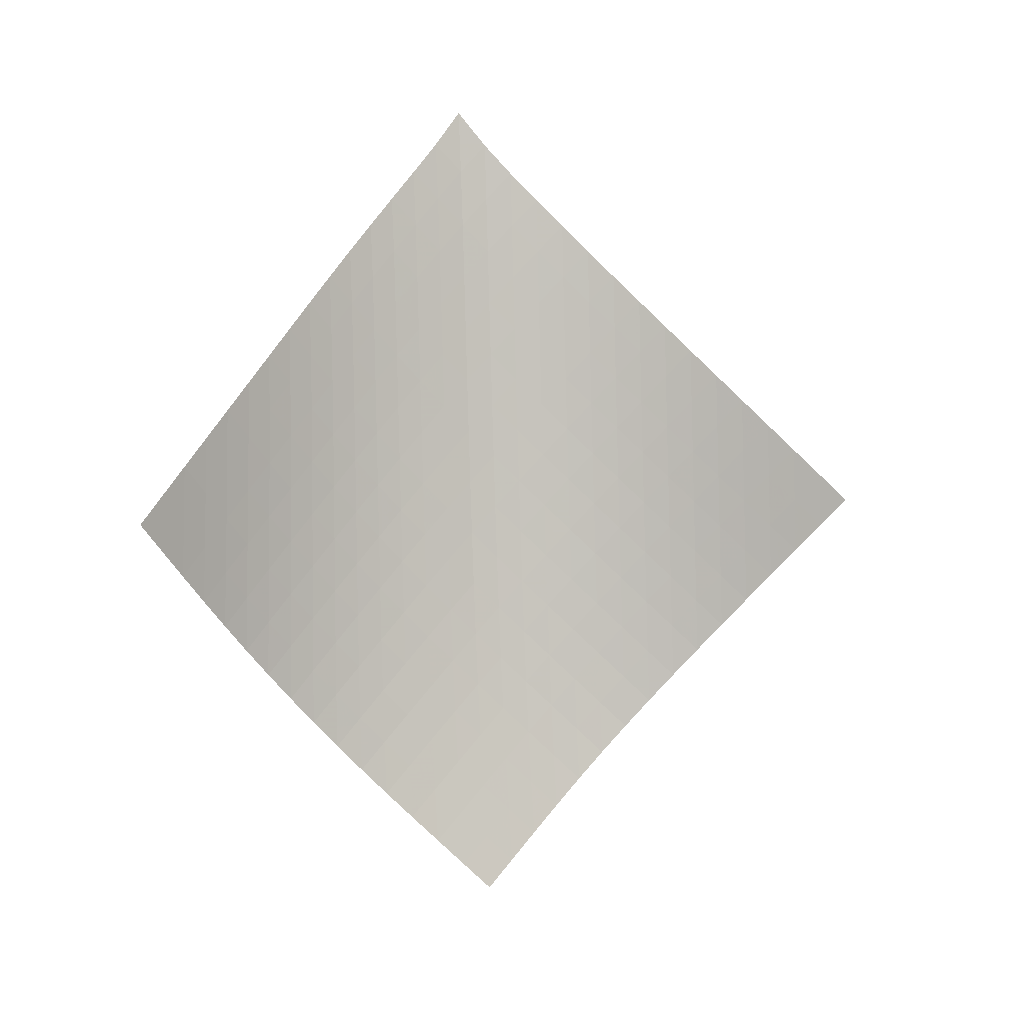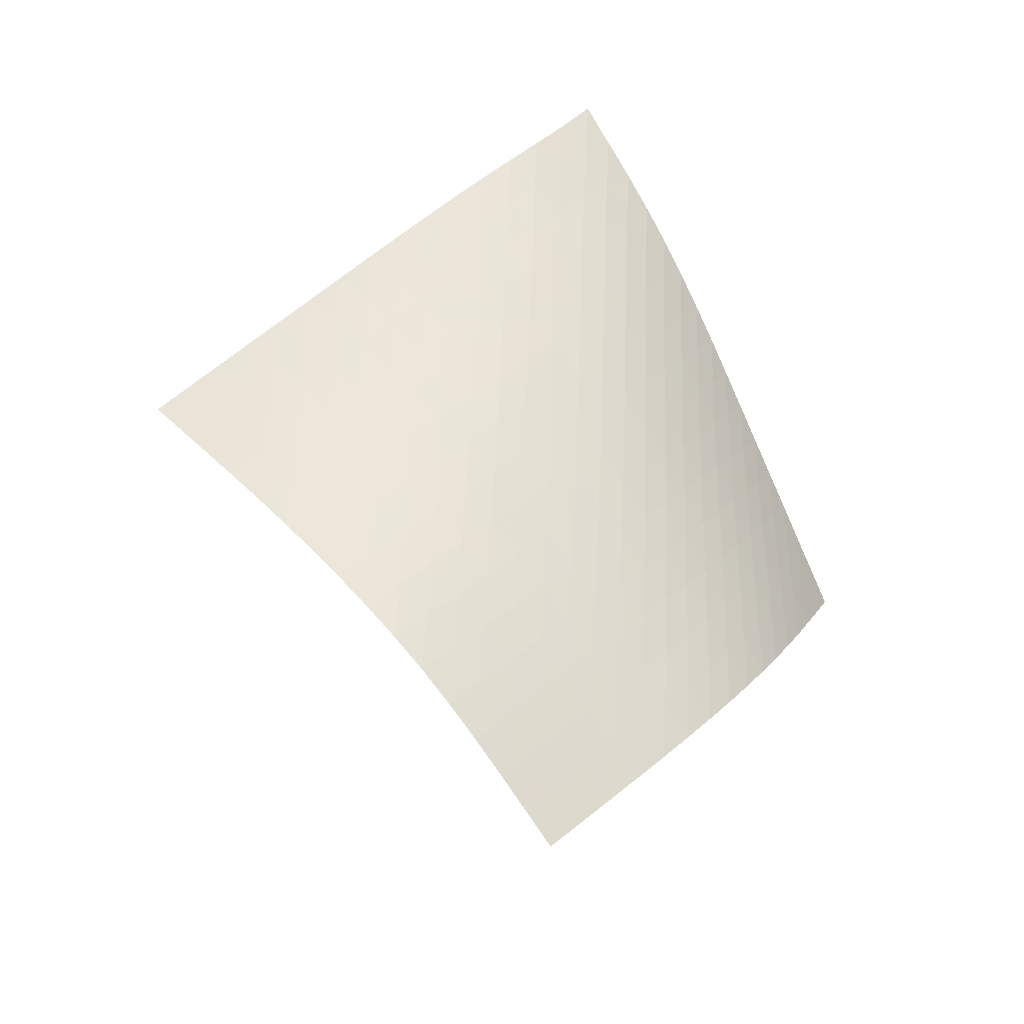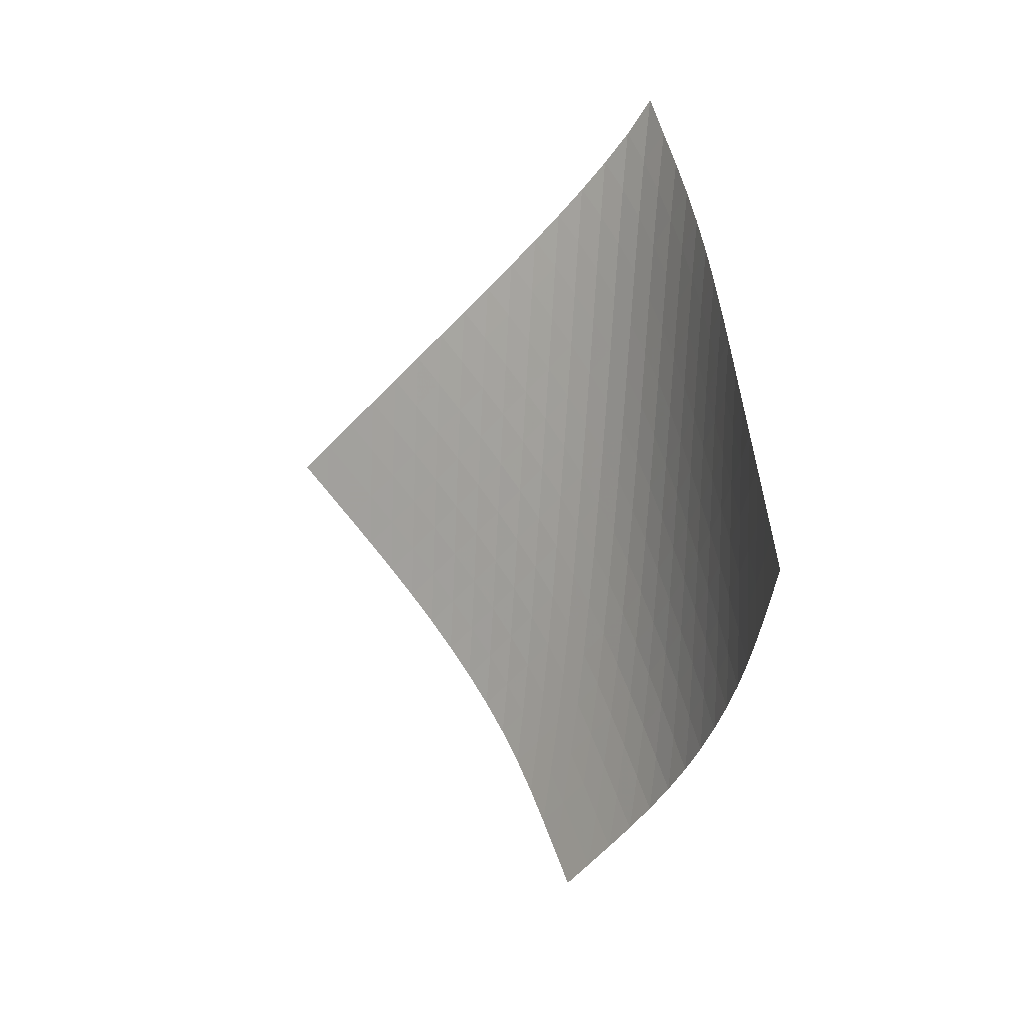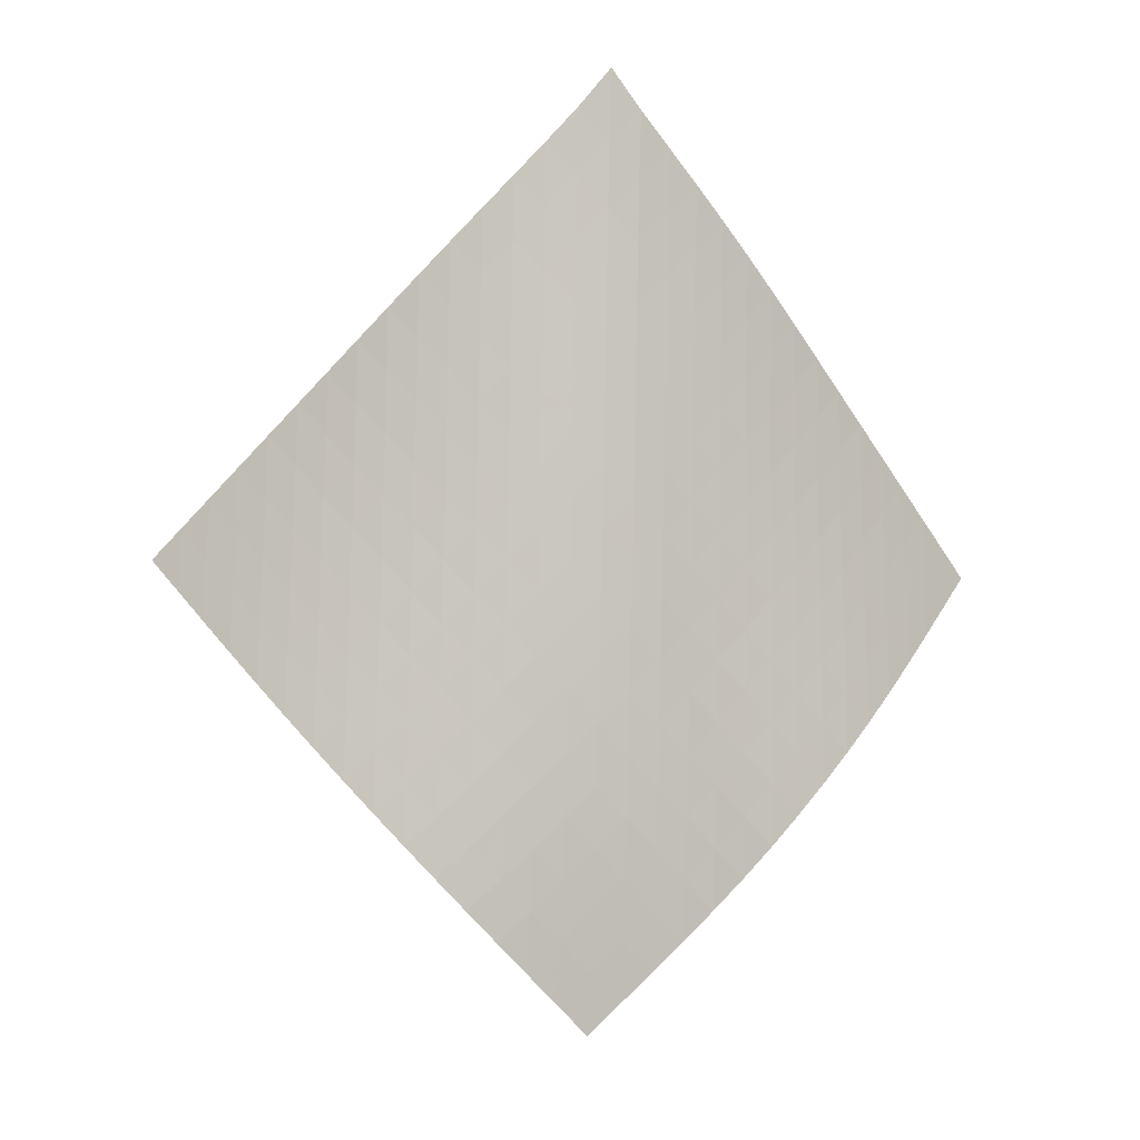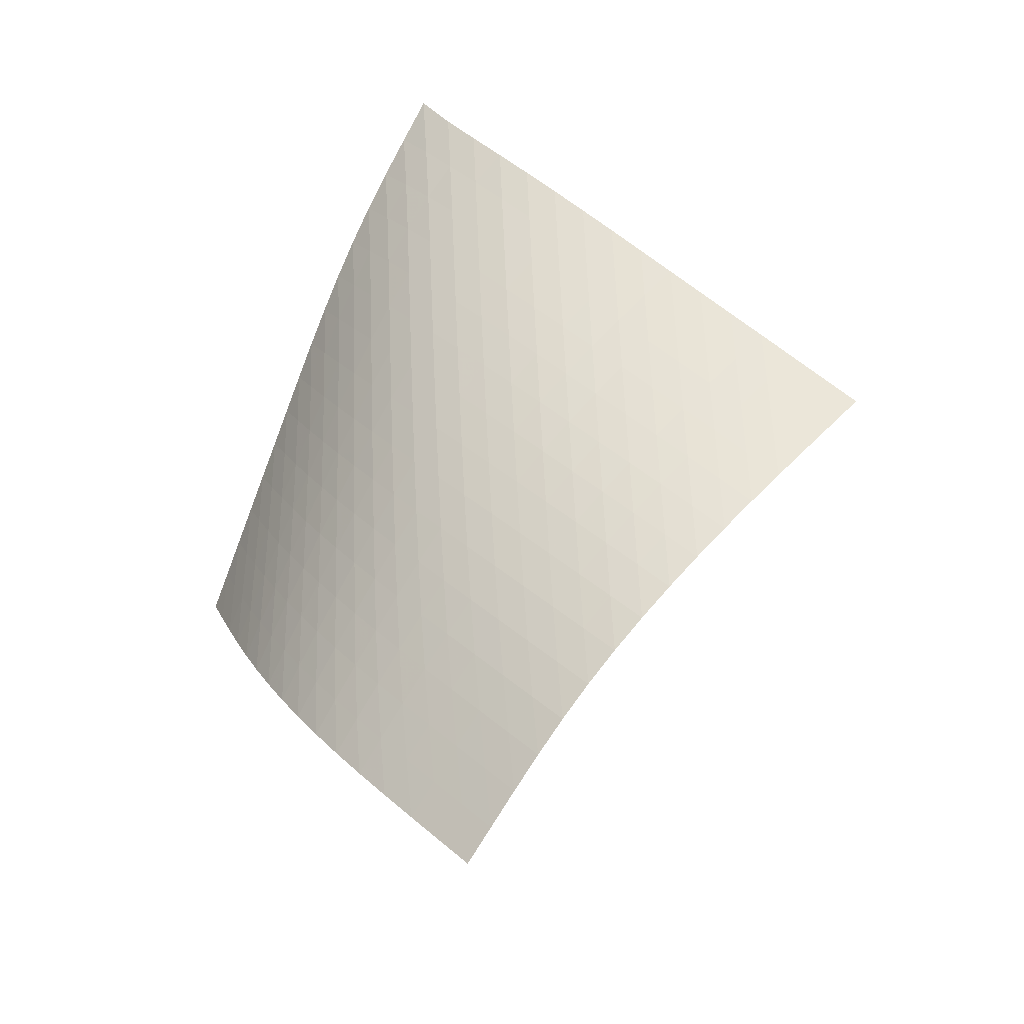
<metadata>
{"format":"obj","ext":"obj","renderer":"f3d","projection":"perspective","resolution":1024,"background":"white","views":[{"elev":6.3,"azim":116.8,"up":"+Y"},{"elev":-36.1,"azim":-71.1,"up":"+Y"},{"elev":10.1,"azim":-173.9,"up":"+Y"},{"elev":-6.6,"azim":-56.1,"up":"+Y"},{"elev":-32.8,"azim":-14.4,"up":"+Y"}]}
</metadata>
<code>
v -6.494 -0.0451 6.494
v 2.458 -9.369 9.567
v -9.567 -9.369 -2.458
v -4.784 -18.71 4.784
v -9.407 -8.776 -1.846
v -9.247 -8.182 -1.234
v -9.086 -7.588 -0.6204
v -8.925 -6.993 -0.006843
v -8.762 -6.398 0.607
v -8.6 -5.801 1.221
v -8.437 -5.204 1.836
v -8.269 -4.604 2.449
v -8.09 -4 3.058
v -7.893 -3.391 3.661
v -7.673 -2.775 4.255
v -7.426 -2.148 4.837
v -7.149 -1.502 5.405
v -6.839 -0.8213 5.958
v -5.958 -0.8213 6.839
v -5.405 -1.502 7.149
v -4.837 -2.148 7.426
v -4.255 -2.775 7.673
v -3.661 -3.391 7.893
v -3.058 -4 8.09
v -2.449 -4.604 8.269
v -1.836 -5.204 8.437
v -1.221 -5.801 8.6
v -0.607 -6.398 8.762
v 0.006843 -6.993 8.925
v 0.6204 -7.588 9.086
v 1.234 -8.182 9.247
v 1.846 -8.776 9.407
v 1.881 -10 9.43
v 1.305 -10.63 9.29
v 0.7305 -11.27 9.14
v 0.1618 -11.9 8.972
v -0.3977 -12.53 8.776
v -0.9444 -13.16 8.549
v -1.475 -13.8 8.285
v -1.985 -14.43 7.982
v -2.47 -15.05 7.636
v -2.924 -15.68 7.244
v -3.342 -16.3 6.804
v -3.727 -16.91 6.325
v -4.088 -17.51 5.821
v -4.438 -18.11 5.304
v -5.304 -18.11 4.438
v -5.821 -17.51 4.088
v -6.325 -16.91 3.727
v -6.804 -16.3 3.342
v -7.244 -15.68 2.924
v -7.636 -15.05 2.47
v -7.982 -14.43 1.985
v -8.285 -13.8 1.475
v -8.549 -13.16 0.9444
v -8.776 -12.53 0.3977
v -8.972 -11.9 -0.1618
v -9.14 -11.27 -0.7305
v -9.29 -10.63 -1.305
v -9.43 -10 -1.881
v -6.369 -1.459 6.369
v -6.728 -2.117 5.86
v -7.048 -2.761 5.321
v -7.333 -3.392 4.761
v -7.587 -4.012 4.183
v -7.814 -4.624 3.592
v -8.019 -5.231 2.992
v -8.21 -5.833 2.387
v -8.393 -6.432 1.779
v -8.573 -7.029 1.17
v -8.751 -7.625 0.5603
v -8.927 -8.22 -0.04923
v -9.099 -8.815 -0.6594
v -9.267 -9.408 -1.27
v -5.86 -2.117 6.728
v -6.27 -2.751 6.27
v -6.638 -3.387 5.773
v -6.965 -4.016 5.242
v -7.255 -4.637 4.687
v -7.514 -5.251 4.113
v -7.748 -5.859 3.525
v -7.962 -6.462 2.929
v -8.166 -7.063 2.328
v -8.365 -7.661 1.726
v -8.561 -8.258 1.122
v -8.753 -8.853 0.5178
v -8.94 -9.447 -0.08804
v -9.119 -10.04 -0.6956
v -5.321 -2.761 7.048
v -5.773 -3.387 6.638
v -6.186 -4.016 6.186
v -6.557 -4.642 5.693
v -6.889 -5.263 5.167
v -7.184 -5.878 4.614
v -7.448 -6.488 4.043
v -7.689 -7.093 3.459
v -7.915 -7.694 2.868
v -8.134 -8.293 2.273
v -8.348 -8.89 1.676
v -8.559 -9.485 1.078
v -8.763 -10.08 0.4782
v -8.957 -10.67 -0.1247
v -4.761 -3.392 7.333
v -5.242 -4.016 6.965
v -5.693 -4.642 6.557
v -6.107 -5.268 6.107
v -6.48 -5.889 5.616
v -6.814 -6.505 5.091
v -7.113 -7.116 4.541
v -7.384 -7.723 3.972
v -7.635 -8.325 3.393
v -7.874 -8.924 2.807
v -8.108 -9.522 2.219
v -8.338 -10.12 1.629
v -8.561 -10.71 1.036
v -8.773 -11.31 0.4393
v -4.183 -4.012 7.587
v -4.687 -4.637 7.255
v -5.167 -5.263 6.889
v -5.616 -5.889 6.48
v -6.028 -6.512 6.028
v -6.401 -7.13 5.536
v -6.737 -7.743 5.013
v -7.041 -8.351 4.465
v -7.319 -8.955 3.9
v -7.582 -9.556 3.327
v -7.837 -10.15 2.748
v -8.086 -10.75 2.167
v -8.329 -11.35 1.582
v -8.56 -11.94 0.9927
v -3.592 -4.624 7.814
v -4.113 -5.251 7.514
v -4.614 -5.878 7.184
v -5.091 -6.505 6.814
v -5.536 -7.13 6.401
v -5.946 -7.751 5.946
v -6.319 -8.367 5.454
v -6.657 -8.977 4.931
v -6.965 -9.583 4.386
v -7.254 -10.19 3.826
v -7.53 -10.78 3.259
v -7.799 -11.38 2.688
v -8.062 -11.98 2.113
v -8.313 -12.57 1.532
v -2.992 -5.231 8.019
v -3.525 -5.859 7.748
v -4.043 -6.488 7.448
v -4.541 -7.116 7.113
v -5.013 -7.743 6.737
v -5.454 -8.367 6.319
v -5.86 -8.986 5.86
v -6.232 -9.6 5.366
v -6.572 -10.21 4.844
v -6.887 -10.81 4.303
v -7.186 -11.41 3.749
v -7.476 -12.01 3.19
v -7.758 -12.61 2.625
v -8.029 -13.2 2.054
v -2.387 -5.833 8.21
v -2.929 -6.462 7.962
v -3.459 -7.093 7.689
v -3.972 -7.723 7.384
v -4.465 -8.351 7.041
v -4.931 -8.977 6.657
v -5.366 -9.6 6.232
v -5.768 -10.22 5.768
v -6.138 -10.83 5.272
v -6.48 -11.44 4.751
v -6.803 -12.04 4.214
v -7.114 -12.64 3.668
v -7.416 -13.24 3.115
v -7.707 -13.83 2.555
v -1.779 -6.432 8.393
v -2.328 -7.063 8.166
v -2.868 -7.694 7.915
v -3.393 -8.325 7.635
v -3.9 -8.955 7.319
v -4.386 -9.583 6.965
v -4.844 -10.21 6.572
v -5.272 -10.83 6.138
v -5.668 -11.44 5.668
v -6.035 -12.06 5.169
v -6.381 -12.66 4.649
v -6.711 -13.26 4.117
v -7.031 -13.86 3.577
v -7.341 -14.46 3.029
v -1.17 -7.029 8.573
v -1.726 -7.661 8.365
v -2.273 -8.293 8.134
v -2.807 -8.924 7.874
v -3.327 -9.556 7.582
v -3.826 -10.19 7.254
v -4.303 -10.81 6.887
v -4.751 -11.44 6.48
v -5.169 -12.06 6.035
v -5.557 -12.67 5.557
v -5.921 -13.28 5.054
v -6.267 -13.88 4.535
v -6.603 -14.48 4.007
v -6.93 -15.08 3.471
v -0.5603 -7.625 8.751
v -1.122 -8.258 8.561
v -1.676 -8.89 8.348
v -2.219 -9.522 8.108
v -2.748 -10.15 7.837
v -3.259 -10.78 7.53
v -3.749 -11.41 7.186
v -4.214 -12.04 6.803
v -4.649 -12.66 6.381
v -5.054 -13.28 5.921
v -5.431 -13.89 5.431
v -5.789 -14.49 4.923
v -6.136 -15.1 4.404
v -6.475 -15.7 3.877
v 0.04923 -8.22 8.927
v -0.5178 -8.853 8.753
v -1.078 -9.485 8.559
v -1.629 -10.12 8.338
v -2.167 -10.75 8.086
v -2.688 -11.38 7.799
v -3.19 -12.01 7.476
v -3.668 -12.64 7.114
v -4.117 -13.26 6.711
v -4.535 -13.88 6.267
v -4.923 -14.49 5.789
v -5.288 -15.1 5.288
v -5.64 -15.71 4.774
v -5.986 -16.31 4.253
v 0.6594 -8.815 9.099
v 0.08804 -9.447 8.94
v -0.4782 -10.08 8.763
v -1.036 -10.71 8.561
v -1.582 -11.35 8.329
v -2.113 -11.98 8.062
v -2.625 -12.61 7.758
v -3.115 -13.24 7.416
v -3.577 -13.86 7.031
v -4.007 -14.48 6.603
v -4.404 -15.1 6.136
v -4.774 -15.71 5.64
v -5.128 -16.31 5.128
v -5.476 -16.91 4.61
v 1.27 -9.408 9.267
v 0.6956 -10.04 9.119
v 0.1247 -10.67 8.957
v -0.4393 -11.31 8.773
v -0.9927 -11.94 8.56
v -1.532 -12.57 8.313
v -2.054 -13.2 8.029
v -2.555 -13.83 7.707
v -3.029 -14.46 7.341
v -3.471 -15.08 6.93
v -3.877 -15.7 6.475
v -4.253 -16.31 5.986
v -4.61 -16.91 5.476
v -4.958 -17.51 4.958
f 256 46 4
f 256 4 47
f 5 74 60
f 5 60 3
f 74 88 59
f 74 59 60
f 88 102 58
f 88 58 59
f 102 116 57
f 102 57 58
f 116 130 56
f 116 56 57
f 130 144 55
f 130 55 56
f 144 158 54
f 144 54 55
f 158 172 53
f 158 53 54
f 172 186 52
f 172 52 53
f 186 200 51
f 186 51 52
f 200 214 50
f 200 50 51
f 214 228 49
f 214 49 50
f 228 242 48
f 228 48 49
f 242 256 47
f 242 47 48
f 1 19 61
f 1 61 18
f 18 61 62
f 18 62 17
f 17 62 63
f 17 63 16
f 16 63 64
f 16 64 15
f 15 64 65
f 15 65 14
f 14 65 66
f 14 66 13
f 13 66 67
f 13 67 12
f 12 67 68
f 12 68 11
f 11 68 69
f 11 69 10
f 10 69 70
f 10 70 9
f 9 70 71
f 9 71 8
f 8 71 72
f 8 72 7
f 7 72 73
f 7 73 6
f 6 73 74
f 6 74 5
f 19 20 75
f 19 75 61
f 61 75 76
f 61 76 62
f 62 76 77
f 62 77 63
f 63 77 78
f 63 78 64
f 64 78 79
f 64 79 65
f 65 79 80
f 65 80 66
f 66 80 81
f 66 81 67
f 67 81 82
f 67 82 68
f 68 82 83
f 68 83 69
f 69 83 84
f 69 84 70
f 70 84 85
f 70 85 71
f 71 85 86
f 71 86 72
f 72 86 87
f 72 87 73
f 73 87 88
f 73 88 74
f 20 21 89
f 20 89 75
f 75 89 90
f 75 90 76
f 76 90 91
f 76 91 77
f 77 91 92
f 77 92 78
f 78 92 93
f 78 93 79
f 79 93 94
f 79 94 80
f 80 94 95
f 80 95 81
f 81 95 96
f 81 96 82
f 82 96 97
f 82 97 83
f 83 97 98
f 83 98 84
f 84 98 99
f 84 99 85
f 85 99 100
f 85 100 86
f 86 100 101
f 86 101 87
f 87 101 102
f 87 102 88
f 21 22 103
f 21 103 89
f 89 103 104
f 89 104 90
f 90 104 105
f 90 105 91
f 91 105 106
f 91 106 92
f 92 106 107
f 92 107 93
f 93 107 108
f 93 108 94
f 94 108 109
f 94 109 95
f 95 109 110
f 95 110 96
f 96 110 111
f 96 111 97
f 97 111 112
f 97 112 98
f 98 112 113
f 98 113 99
f 99 113 114
f 99 114 100
f 100 114 115
f 100 115 101
f 101 115 116
f 101 116 102
f 22 23 117
f 22 117 103
f 103 117 118
f 103 118 104
f 104 118 119
f 104 119 105
f 105 119 120
f 105 120 106
f 106 120 121
f 106 121 107
f 107 121 122
f 107 122 108
f 108 122 123
f 108 123 109
f 109 123 124
f 109 124 110
f 110 124 125
f 110 125 111
f 111 125 126
f 111 126 112
f 112 126 127
f 112 127 113
f 113 127 128
f 113 128 114
f 114 128 129
f 114 129 115
f 115 129 130
f 115 130 116
f 23 24 131
f 23 131 117
f 117 131 132
f 117 132 118
f 118 132 133
f 118 133 119
f 119 133 134
f 119 134 120
f 120 134 135
f 120 135 121
f 121 135 136
f 121 136 122
f 122 136 137
f 122 137 123
f 123 137 138
f 123 138 124
f 124 138 139
f 124 139 125
f 125 139 140
f 125 140 126
f 126 140 141
f 126 141 127
f 127 141 142
f 127 142 128
f 128 142 143
f 128 143 129
f 129 143 144
f 129 144 130
f 24 25 145
f 24 145 131
f 131 145 146
f 131 146 132
f 132 146 147
f 132 147 133
f 133 147 148
f 133 148 134
f 134 148 149
f 134 149 135
f 135 149 150
f 135 150 136
f 136 150 151
f 136 151 137
f 137 151 152
f 137 152 138
f 138 152 153
f 138 153 139
f 139 153 154
f 139 154 140
f 140 154 155
f 140 155 141
f 141 155 156
f 141 156 142
f 142 156 157
f 142 157 143
f 143 157 158
f 143 158 144
f 25 26 159
f 25 159 145
f 145 159 160
f 145 160 146
f 146 160 161
f 146 161 147
f 147 161 162
f 147 162 148
f 148 162 163
f 148 163 149
f 149 163 164
f 149 164 150
f 150 164 165
f 150 165 151
f 151 165 166
f 151 166 152
f 152 166 167
f 152 167 153
f 153 167 168
f 153 168 154
f 154 168 169
f 154 169 155
f 155 169 170
f 155 170 156
f 156 170 171
f 156 171 157
f 157 171 172
f 157 172 158
f 26 27 173
f 26 173 159
f 159 173 174
f 159 174 160
f 160 174 175
f 160 175 161
f 161 175 176
f 161 176 162
f 162 176 177
f 162 177 163
f 163 177 178
f 163 178 164
f 164 178 179
f 164 179 165
f 165 179 180
f 165 180 166
f 166 180 181
f 166 181 167
f 167 181 182
f 167 182 168
f 168 182 183
f 168 183 169
f 169 183 184
f 169 184 170
f 170 184 185
f 170 185 171
f 171 185 186
f 171 186 172
f 27 28 187
f 27 187 173
f 173 187 188
f 173 188 174
f 174 188 189
f 174 189 175
f 175 189 190
f 175 190 176
f 176 190 191
f 176 191 177
f 177 191 192
f 177 192 178
f 178 192 193
f 178 193 179
f 179 193 194
f 179 194 180
f 180 194 195
f 180 195 181
f 181 195 196
f 181 196 182
f 182 196 197
f 182 197 183
f 183 197 198
f 183 198 184
f 184 198 199
f 184 199 185
f 185 199 200
f 185 200 186
f 28 29 201
f 28 201 187
f 187 201 202
f 187 202 188
f 188 202 203
f 188 203 189
f 189 203 204
f 189 204 190
f 190 204 205
f 190 205 191
f 191 205 206
f 191 206 192
f 192 206 207
f 192 207 193
f 193 207 208
f 193 208 194
f 194 208 209
f 194 209 195
f 195 209 210
f 195 210 196
f 196 210 211
f 196 211 197
f 197 211 212
f 197 212 198
f 198 212 213
f 198 213 199
f 199 213 214
f 199 214 200
f 29 30 215
f 29 215 201
f 201 215 216
f 201 216 202
f 202 216 217
f 202 217 203
f 203 217 218
f 203 218 204
f 204 218 219
f 204 219 205
f 205 219 220
f 205 220 206
f 206 220 221
f 206 221 207
f 207 221 222
f 207 222 208
f 208 222 223
f 208 223 209
f 209 223 224
f 209 224 210
f 210 224 225
f 210 225 211
f 211 225 226
f 211 226 212
f 212 226 227
f 212 227 213
f 213 227 228
f 213 228 214
f 30 31 229
f 30 229 215
f 215 229 230
f 215 230 216
f 216 230 231
f 216 231 217
f 217 231 232
f 217 232 218
f 218 232 233
f 218 233 219
f 219 233 234
f 219 234 220
f 220 234 235
f 220 235 221
f 221 235 236
f 221 236 222
f 222 236 237
f 222 237 223
f 223 237 238
f 223 238 224
f 224 238 239
f 224 239 225
f 225 239 240
f 225 240 226
f 226 240 241
f 226 241 227
f 227 241 242
f 227 242 228
f 31 32 243
f 31 243 229
f 229 243 244
f 229 244 230
f 230 244 245
f 230 245 231
f 231 245 246
f 231 246 232
f 232 246 247
f 232 247 233
f 233 247 248
f 233 248 234
f 234 248 249
f 234 249 235
f 235 249 250
f 235 250 236
f 236 250 251
f 236 251 237
f 237 251 252
f 237 252 238
f 238 252 253
f 238 253 239
f 239 253 254
f 239 254 240
f 240 254 255
f 240 255 241
f 241 255 256
f 241 256 242
f 32 2 33
f 32 33 243
f 243 33 34
f 243 34 244
f 244 34 35
f 244 35 245
f 245 35 36
f 245 36 246
f 246 36 37
f 246 37 247
f 247 37 38
f 247 38 248
f 248 38 39
f 248 39 249
f 249 39 40
f 249 40 250
f 250 40 41
f 250 41 251
f 251 41 42
f 251 42 252
f 252 42 43
f 252 43 253
f 253 43 44
f 253 44 254
f 254 44 45
f 254 45 255
f 255 45 46
f 255 46 256

</code>
